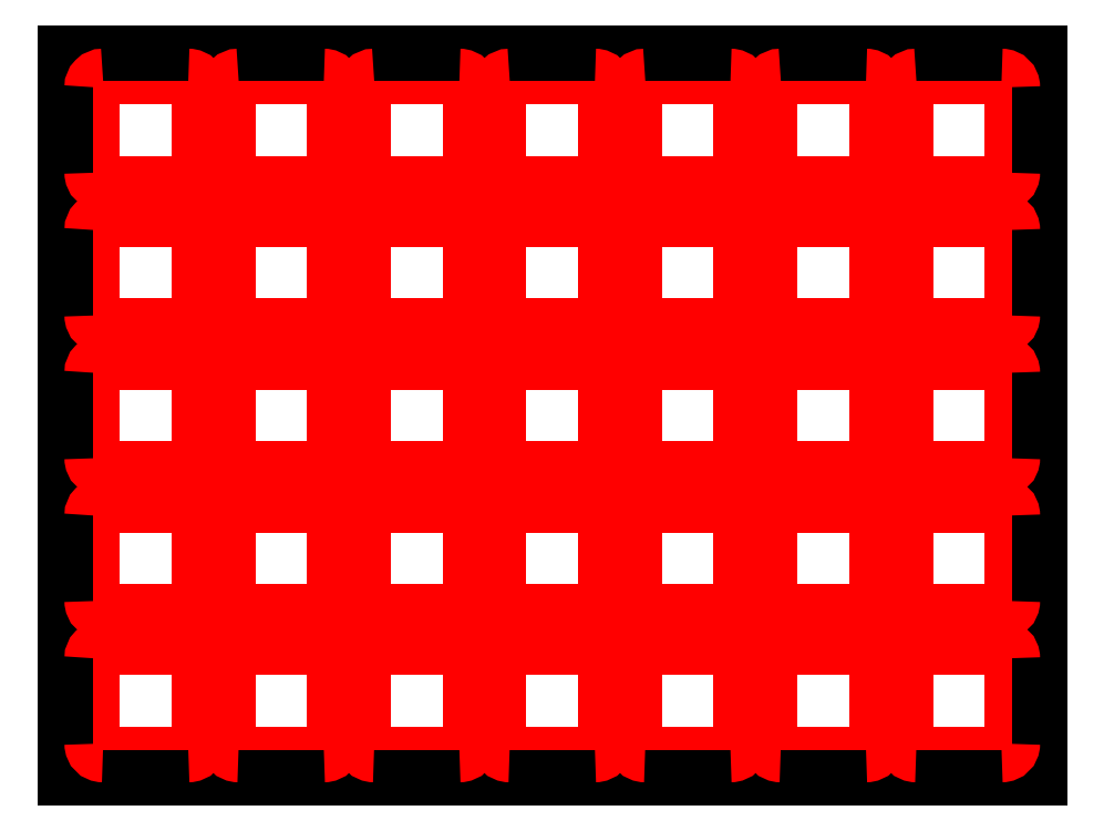
<metadata>
{"format":"dxf","ext":"dxf","renderer":"ezdxf+matplotlib","layout":"modelspace","background":"white","min_lineweight":24,"dpi":150}
</metadata>
<code>
0
SECTION
2
ENTITIES
0
LINE
8
3 Cut (Vector)
10
10.53
20
166.6
30
0
11
34.53
21
166.6
31
0
0
LINE
8
3 Cut (Vector)
10
48.53
20
166.6
30
0
11
72.53
21
166.6
31
0
0
LINE
8
3 Cut (Vector)
10
86.53
20
166.6
30
0
11
110.5
21
166.6
31
0
0
LINE
8
3 Cut (Vector)
10
124.5
20
166.6
30
0
11
148.5
21
166.6
31
0
0
LINE
8
3 Cut (Vector)
10
162.5
20
166.6
30
0
11
186.5
21
166.6
31
0
0
LINE
8
3 Cut (Vector)
10
200.5
20
166.6
30
0
11
224.5
21
166.6
31
0
0
LINE
8
3 Cut (Vector)
10
238.5
20
166.6
30
0
11
262.5
21
166.6
31
0
0
LINE
8
3 Cut (Vector)
10
10.53
20
126.6
30
0
11
34.53
21
126.6
31
0
0
LINE
8
3 Cut (Vector)
10
48.53
20
126.6
30
0
11
72.53
21
126.6
31
0
0
LINE
8
3 Cut (Vector)
10
86.53
20
126.6
30
0
11
110.5
21
126.6
31
0
0
LINE
8
3 Cut (Vector)
10
124.5
20
126.6
30
0
11
148.5
21
126.6
31
0
0
LINE
8
3 Cut (Vector)
10
162.5
20
126.6
30
0
11
186.5
21
126.6
31
0
0
LINE
8
3 Cut (Vector)
10
200.5
20
126.6
30
0
11
224.5
21
126.6
31
0
0
LINE
8
3 Cut (Vector)
10
238.5
20
126.6
30
0
11
262.5
21
126.6
31
0
0
LINE
8
3 Cut (Vector)
10
10.53
20
86.6
30
0
11
34.53
21
86.6
31
0
0
LINE
8
3 Cut (Vector)
10
48.53
20
86.6
30
0
11
72.53
21
86.6
31
0
0
LINE
8
3 Cut (Vector)
10
86.53
20
86.6
30
0
11
110.5
21
86.6
31
0
0
LINE
8
3 Cut (Vector)
10
124.5
20
86.6
30
0
11
148.5
21
86.6
31
0
0
LINE
8
3 Cut (Vector)
10
162.5
20
86.6
30
0
11
186.5
21
86.6
31
0
0
LINE
8
3 Cut (Vector)
10
200.5
20
86.6
30
0
11
224.5
21
86.6
31
0
0
LINE
8
3 Cut (Vector)
10
238.5
20
86.6
30
0
11
262.5
21
86.6
31
0
0
LINE
8
3 Cut (Vector)
10
10.53
20
46.6
30
0
11
34.53
21
46.6
31
0
0
LINE
8
3 Cut (Vector)
10
48.53
20
46.6
30
0
11
72.53
21
46.6
31
0
0
LINE
8
3 Cut (Vector)
10
86.53
20
46.6
30
0
11
110.5
21
46.6
31
0
0
LINE
8
3 Cut (Vector)
10
124.5
20
46.6
30
0
11
148.5
21
46.6
31
0
0
LINE
8
3 Cut (Vector)
10
162.5
20
46.6
30
0
11
186.5
21
46.6
31
0
0
LINE
8
3 Cut (Vector)
10
200.5
20
46.6
30
0
11
224.5
21
46.6
31
0
0
LINE
8
3 Cut (Vector)
10
238.5
20
46.6
30
0
11
262.5
21
46.6
31
0
0
LINE
8
3 Cut (Vector)
10
10.53
20
6.6
30
0
11
34.53
21
6.6
31
0
0
LINE
8
3 Cut (Vector)
10
48.53
20
6.6
30
0
11
72.53
21
6.6
31
0
0
LINE
8
3 Cut (Vector)
10
86.53
20
6.6
30
0
11
110.5
21
6.6
31
0
0
LINE
8
3 Cut (Vector)
10
124.5
20
6.6
30
0
11
148.5
21
6.6
31
0
0
LINE
8
3 Cut (Vector)
10
162.5
20
6.6
30
0
11
186.5
21
6.6
31
0
0
LINE
8
3 Cut (Vector)
10
200.5
20
6.6
30
0
11
224.5
21
6.6
31
0
0
LINE
8
3 Cut (Vector)
10
238.5
20
6.6
30
0
11
262.5
21
6.6
31
0
0
LINE
8
3 Cut (Vector)
10
37.53
20
169.6
30
0
11
37.53
21
193.6
31
0
0
LINE
8
3 Cut (Vector)
10
75.53
20
169.6
30
0
11
75.53
21
193.6
31
0
0
LINE
8
3 Cut (Vector)
10
113.5
20
169.6
30
0
11
113.5
21
193.6
31
0
0
LINE
8
3 Cut (Vector)
10
151.5
20
169.6
30
0
11
151.5
21
193.6
31
0
0
LINE
8
3 Cut (Vector)
10
189.5
20
169.6
30
0
11
189.5
21
193.6
31
0
0
LINE
8
3 Cut (Vector)
10
227.5
20
169.6
30
0
11
227.5
21
193.6
31
0
0
LINE
8
3 Cut (Vector)
10
265.5
20
169.6
30
0
11
265.5
21
193.6
31
0
0
LINE
8
3 Cut (Vector)
10
37.53
20
129.6
30
0
11
37.53
21
153.6
31
0
0
LINE
8
3 Cut (Vector)
10
75.53
20
129.6
30
0
11
75.53
21
153.6
31
0
0
LINE
8
3 Cut (Vector)
10
113.5
20
129.6
30
0
11
113.5
21
153.6
31
0
0
LINE
8
3 Cut (Vector)
10
151.5
20
129.6
30
0
11
151.5
21
153.6
31
0
0
LINE
8
3 Cut (Vector)
10
189.5
20
129.6
30
0
11
189.5
21
153.6
31
0
0
LINE
8
3 Cut (Vector)
10
227.5
20
129.6
30
0
11
227.5
21
153.6
31
0
0
LINE
8
3 Cut (Vector)
10
265.5
20
129.6
30
0
11
265.5
21
153.6
31
0
0
LINE
8
3 Cut (Vector)
10
37.53
20
89.6
30
0
11
37.53
21
113.6
31
0
0
LINE
8
3 Cut (Vector)
10
75.53
20
89.6
30
0
11
75.53
21
113.6
31
0
0
LINE
8
3 Cut (Vector)
10
113.5
20
89.6
30
0
11
113.5
21
113.6
31
0
0
LINE
8
3 Cut (Vector)
10
151.5
20
89.6
30
0
11
151.5
21
113.6
31
0
0
LINE
8
3 Cut (Vector)
10
189.5
20
89.6
30
0
11
189.5
21
113.6
31
0
0
LINE
8
3 Cut (Vector)
10
227.5
20
89.6
30
0
11
227.5
21
113.6
31
0
0
LINE
8
3 Cut (Vector)
10
265.5
20
89.6
30
0
11
265.5
21
113.6
31
0
0
LINE
8
3 Cut (Vector)
10
37.53
20
49.6
30
0
11
37.53
21
73.6
31
0
0
LINE
8
3 Cut (Vector)
10
75.53
20
49.6
30
0
11
75.53
21
73.6
31
0
0
LINE
8
3 Cut (Vector)
10
113.5
20
49.6
30
0
11
113.5
21
73.6
31
0
0
LINE
8
3 Cut (Vector)
10
151.5
20
49.6
30
0
11
151.5
21
73.6
31
0
0
LINE
8
3 Cut (Vector)
10
189.5
20
49.6
30
0
11
189.5
21
73.6
31
0
0
LINE
8
3 Cut (Vector)
10
227.5
20
49.6
30
0
11
227.5
21
73.6
31
0
0
LINE
8
3 Cut (Vector)
10
265.5
20
49.6
30
0
11
265.5
21
73.6
31
0
0
LINE
8
3 Cut (Vector)
10
37.53
20
9.6
30
0
11
37.53
21
33.6
31
0
0
LINE
8
3 Cut (Vector)
10
75.53
20
9.6
30
0
11
75.53
21
33.6
31
0
0
LINE
8
3 Cut (Vector)
10
113.5
20
9.6
30
0
11
113.5
21
33.6
31
0
0
LINE
8
3 Cut (Vector)
10
151.5
20
9.6
30
0
11
151.5
21
33.6
31
0
0
LINE
8
3 Cut (Vector)
10
189.5
20
9.6
30
0
11
189.5
21
33.6
31
0
0
LINE
8
3 Cut (Vector)
10
227.5
20
9.6
30
0
11
227.5
21
33.6
31
0
0
LINE
8
3 Cut (Vector)
10
265.5
20
9.6
30
0
11
265.5
21
33.6
31
0
0
LINE
8
3 Cut (Vector)
10
34.53
20
196.6
30
0
11
10.53
21
196.6
31
0
0
LINE
8
3 Cut (Vector)
10
72.53
20
196.6
30
0
11
48.53
21
196.6
31
0
0
LINE
8
3 Cut (Vector)
10
110.5
20
196.6
30
0
11
86.53
21
196.6
31
0
0
LINE
8
3 Cut (Vector)
10
148.5
20
196.6
30
0
11
124.5
21
196.6
31
0
0
LINE
8
3 Cut (Vector)
10
186.5
20
196.6
30
0
11
162.5
21
196.6
31
0
0
LINE
8
3 Cut (Vector)
10
224.5
20
196.6
30
0
11
200.5
21
196.6
31
0
0
LINE
8
3 Cut (Vector)
10
262.5
20
196.6
30
0
11
238.5
21
196.6
31
0
0
LINE
8
3 Cut (Vector)
10
34.53
20
156.6
30
0
11
10.53
21
156.6
31
0
0
LINE
8
3 Cut (Vector)
10
72.53
20
156.6
30
0
11
48.53
21
156.6
31
0
0
LINE
8
3 Cut (Vector)
10
110.5
20
156.6
30
0
11
86.53
21
156.6
31
0
0
LINE
8
3 Cut (Vector)
10
148.5
20
156.6
30
0
11
124.5
21
156.6
31
0
0
LINE
8
3 Cut (Vector)
10
186.5
20
156.6
30
0
11
162.5
21
156.6
31
0
0
LINE
8
3 Cut (Vector)
10
224.5
20
156.6
30
0
11
200.5
21
156.6
31
0
0
LINE
8
3 Cut (Vector)
10
262.5
20
156.6
30
0
11
238.5
21
156.6
31
0
0
LINE
8
3 Cut (Vector)
10
34.53
20
116.6
30
0
11
10.53
21
116.6
31
0
0
LINE
8
3 Cut (Vector)
10
72.53
20
116.6
30
0
11
48.53
21
116.6
31
0
0
LINE
8
3 Cut (Vector)
10
110.5
20
116.6
30
0
11
86.53
21
116.6
31
0
0
LINE
8
3 Cut (Vector)
10
148.5
20
116.6
30
0
11
124.5
21
116.6
31
0
0
LINE
8
3 Cut (Vector)
10
186.5
20
116.6
30
0
11
162.5
21
116.6
31
0
0
LINE
8
3 Cut (Vector)
10
224.5
20
116.6
30
0
11
200.5
21
116.6
31
0
0
LINE
8
3 Cut (Vector)
10
262.5
20
116.6
30
0
11
238.5
21
116.6
31
0
0
LINE
8
3 Cut (Vector)
10
34.53
20
76.6
30
0
11
10.53
21
76.6
31
0
0
LINE
8
3 Cut (Vector)
10
72.53
20
76.6
30
0
11
48.53
21
76.6
31
0
0
LINE
8
3 Cut (Vector)
10
110.5
20
76.6
30
0
11
86.53
21
76.6
31
0
0
LINE
8
3 Cut (Vector)
10
148.5
20
76.6
30
0
11
124.5
21
76.6
31
0
0
LINE
8
3 Cut (Vector)
10
186.5
20
76.6
30
0
11
162.5
21
76.6
31
0
0
LINE
8
3 Cut (Vector)
10
224.5
20
76.6
30
0
11
200.5
21
76.6
31
0
0
LINE
8
3 Cut (Vector)
10
262.5
20
76.6
30
0
11
238.5
21
76.6
31
0
0
LINE
8
3 Cut (Vector)
10
34.53
20
36.6
30
0
11
10.53
21
36.6
31
0
0
LINE
8
3 Cut (Vector)
10
72.53
20
36.6
30
0
11
48.53
21
36.6
31
0
0
LINE
8
3 Cut (Vector)
10
110.5
20
36.6
30
0
11
86.53
21
36.6
31
0
0
LINE
8
3 Cut (Vector)
10
148.5
20
36.6
30
0
11
124.5
21
36.6
31
0
0
LINE
8
3 Cut (Vector)
10
186.5
20
36.6
30
0
11
162.5
21
36.6
31
0
0
LINE
8
3 Cut (Vector)
10
224.5
20
36.6
30
0
11
200.5
21
36.6
31
0
0
LINE
8
3 Cut (Vector)
10
262.5
20
36.6
30
0
11
238.5
21
36.6
31
0
0
LINE
8
3 Cut (Vector)
10
7.525
20
193.6
30
0
11
7.525
21
169.6
31
0
0
LINE
8
3 Cut (Vector)
10
45.53
20
193.6
30
0
11
45.53
21
169.6
31
0
0
LINE
8
3 Cut (Vector)
10
83.53
20
193.6
30
0
11
83.53
21
169.6
31
0
0
LINE
8
3 Cut (Vector)
10
121.5
20
193.6
30
0
11
121.5
21
169.6
31
0
0
LINE
8
3 Cut (Vector)
10
159.5
20
193.6
30
0
11
159.5
21
169.6
31
0
0
LINE
8
3 Cut (Vector)
10
197.5
20
193.6
30
0
11
197.5
21
169.6
31
0
0
LINE
8
3 Cut (Vector)
10
235.5
20
193.6
30
0
11
235.5
21
169.6
31
0
0
LINE
8
3 Cut (Vector)
10
7.525
20
153.6
30
0
11
7.525
21
129.6
31
0
0
LINE
8
3 Cut (Vector)
10
45.53
20
153.6
30
0
11
45.53
21
129.6
31
0
0
LINE
8
3 Cut (Vector)
10
83.53
20
153.6
30
0
11
83.53
21
129.6
31
0
0
LINE
8
3 Cut (Vector)
10
121.5
20
153.6
30
0
11
121.5
21
129.6
31
0
0
LINE
8
3 Cut (Vector)
10
159.5
20
153.6
30
0
11
159.5
21
129.6
31
0
0
LINE
8
3 Cut (Vector)
10
197.5
20
153.6
30
0
11
197.5
21
129.6
31
0
0
LINE
8
3 Cut (Vector)
10
235.5
20
153.6
30
0
11
235.5
21
129.6
31
0
0
LINE
8
3 Cut (Vector)
10
7.525
20
113.6
30
0
11
7.525
21
89.6
31
0
0
LINE
8
3 Cut (Vector)
10
45.53
20
113.6
30
0
11
45.53
21
89.6
31
0
0
LINE
8
3 Cut (Vector)
10
83.53
20
113.6
30
0
11
83.53
21
89.6
31
0
0
LINE
8
3 Cut (Vector)
10
121.5
20
113.6
30
0
11
121.5
21
89.6
31
0
0
LINE
8
3 Cut (Vector)
10
159.5
20
113.6
30
0
11
159.5
21
89.6
31
0
0
LINE
8
3 Cut (Vector)
10
197.5
20
113.6
30
0
11
197.5
21
89.6
31
0
0
LINE
8
3 Cut (Vector)
10
235.5
20
113.6
30
0
11
235.5
21
89.6
31
0
0
LINE
8
3 Cut (Vector)
10
7.525
20
73.6
30
0
11
7.525
21
49.6
31
0
0
LINE
8
3 Cut (Vector)
10
45.53
20
73.6
30
0
11
45.53
21
49.6
31
0
0
LINE
8
3 Cut (Vector)
10
83.53
20
73.6
30
0
11
83.53
21
49.6
31
0
0
LINE
8
3 Cut (Vector)
10
121.5
20
73.6
30
0
11
121.5
21
49.6
31
0
0
LINE
8
3 Cut (Vector)
10
159.5
20
73.6
30
0
11
159.5
21
49.6
31
0
0
LINE
8
3 Cut (Vector)
10
197.5
20
73.6
30
0
11
197.5
21
49.6
31
0
0
LINE
8
3 Cut (Vector)
10
235.5
20
73.6
30
0
11
235.5
21
49.6
31
0
0
LINE
8
3 Cut (Vector)
10
7.525
20
33.6
30
0
11
7.525
21
9.6
31
0
0
LINE
8
3 Cut (Vector)
10
45.53
20
33.6
30
0
11
45.53
21
9.6
31
0
0
LINE
8
3 Cut (Vector)
10
83.53
20
33.6
30
0
11
83.53
21
9.6
31
0
0
LINE
8
3 Cut (Vector)
10
121.5
20
33.6
30
0
11
121.5
21
9.6
31
0
0
LINE
8
3 Cut (Vector)
10
159.5
20
33.6
30
0
11
159.5
21
9.6
31
0
0
LINE
8
3 Cut (Vector)
10
197.5
20
33.6
30
0
11
197.5
21
9.6
31
0
0
LINE
8
3 Cut (Vector)
10
235.5
20
33.6
30
0
11
235.5
21
9.6
31
0
0
INSERT
8
4 NP Layout & Text
2
8x10.75-in
10
0
20
0
30
0
0
ARC
8
3 Cut (Vector)
10
34.53
20
193.6
30
0
40
3
50
0
51
90
0
ARC
8
3 Cut (Vector)
10
72.53
20
193.6
30
0
40
3
50
0
51
90
0
ARC
8
3 Cut (Vector)
10
110.5
20
193.6
30
0
40
3
50
0
51
90
0
ARC
8
3 Cut (Vector)
10
148.5
20
193.6
30
0
40
3
50
0
51
90
0
ARC
8
3 Cut (Vector)
10
186.5
20
193.6
30
0
40
3
50
0
51
90
0
ARC
8
3 Cut (Vector)
10
224.5
20
193.6
30
0
40
3
50
0
51
90
0
ARC
8
3 Cut (Vector)
10
262.5
20
193.6
30
0
40
3
50
0
51
90
0
ARC
8
3 Cut (Vector)
10
34.53
20
153.6
30
0
40
3
50
0
51
90
0
ARC
8
3 Cut (Vector)
10
72.53
20
153.6
30
0
40
3
50
0
51
90
0
ARC
8
3 Cut (Vector)
10
110.5
20
153.6
30
0
40
3
50
0
51
90
0
ARC
8
3 Cut (Vector)
10
148.5
20
153.6
30
0
40
3
50
0
51
90
0
ARC
8
3 Cut (Vector)
10
186.5
20
153.6
30
0
40
3
50
0
51
90
0
ARC
8
3 Cut (Vector)
10
224.5
20
153.6
30
0
40
3
50
0
51
90
0
ARC
8
3 Cut (Vector)
10
262.5
20
153.6
30
0
40
3
50
0
51
90
0
ARC
8
3 Cut (Vector)
10
34.53
20
113.6
30
0
40
3
50
0
51
90
0
ARC
8
3 Cut (Vector)
10
72.53
20
113.6
30
0
40
3
50
0
51
90
0
ARC
8
3 Cut (Vector)
10
110.5
20
113.6
30
0
40
3
50
0
51
90
0
ARC
8
3 Cut (Vector)
10
148.5
20
113.6
30
0
40
3
50
0
51
90
0
ARC
8
3 Cut (Vector)
10
186.5
20
113.6
30
0
40
3
50
0
51
90
0
ARC
8
3 Cut (Vector)
10
224.5
20
113.6
30
0
40
3
50
0
51
90
0
ARC
8
3 Cut (Vector)
10
262.5
20
113.6
30
0
40
3
50
0
51
90
0
ARC
8
3 Cut (Vector)
10
34.53
20
73.6
30
0
40
3
50
0
51
90
0
ARC
8
3 Cut (Vector)
10
72.53
20
73.6
30
0
40
3
50
0
51
90
0
ARC
8
3 Cut (Vector)
10
110.5
20
73.6
30
0
40
3
50
0
51
90
0
ARC
8
3 Cut (Vector)
10
148.5
20
73.6
30
0
40
3
50
0
51
90
0
ARC
8
3 Cut (Vector)
10
186.5
20
73.6
30
0
40
3
50
0
51
90
0
ARC
8
3 Cut (Vector)
10
224.5
20
73.6
30
0
40
3
50
0
51
90
0
ARC
8
3 Cut (Vector)
10
262.5
20
73.6
30
0
40
3
50
0
51
90
0
ARC
8
3 Cut (Vector)
10
34.53
20
33.6
30
0
40
3
50
0
51
90
0
ARC
8
3 Cut (Vector)
10
72.53
20
33.6
30
0
40
3
50
0
51
90
0
ARC
8
3 Cut (Vector)
10
110.5
20
33.6
30
0
40
3
50
0
51
90
0
ARC
8
3 Cut (Vector)
10
148.5
20
33.6
30
0
40
3
50
0
51
90
0
ARC
8
3 Cut (Vector)
10
186.5
20
33.6
30
0
40
3
50
0
51
90
0
ARC
8
3 Cut (Vector)
10
224.5
20
33.6
30
0
40
3
50
0
51
90
0
ARC
8
3 Cut (Vector)
10
262.5
20
33.6
30
0
40
3
50
0
51
90
0
ARC
8
3 Cut (Vector)
10
10.53
20
193.6
30
0
40
3
50
90
51
180
0
ARC
8
3 Cut (Vector)
10
48.53
20
193.6
30
0
40
3
50
90
51
180
0
ARC
8
3 Cut (Vector)
10
86.53
20
193.6
30
0
40
3
50
90
51
180
0
ARC
8
3 Cut (Vector)
10
124.5
20
193.6
30
0
40
3
50
90
51
180
0
ARC
8
3 Cut (Vector)
10
162.5
20
193.6
30
0
40
3
50
90
51
180
0
ARC
8
3 Cut (Vector)
10
200.5
20
193.6
30
0
40
3
50
90
51
180
0
ARC
8
3 Cut (Vector)
10
238.5
20
193.6
30
0
40
3
50
90
51
180
0
ARC
8
3 Cut (Vector)
10
10.53
20
153.6
30
0
40
3
50
90
51
180
0
ARC
8
3 Cut (Vector)
10
48.53
20
153.6
30
0
40
3
50
90
51
180
0
ARC
8
3 Cut (Vector)
10
86.53
20
153.6
30
0
40
3
50
90
51
180
0
ARC
8
3 Cut (Vector)
10
124.5
20
153.6
30
0
40
3
50
90
51
180
0
ARC
8
3 Cut (Vector)
10
162.5
20
153.6
30
0
40
3
50
90
51
180
0
ARC
8
3 Cut (Vector)
10
200.5
20
153.6
30
0
40
3
50
90
51
180
0
ARC
8
3 Cut (Vector)
10
238.5
20
153.6
30
0
40
3
50
90
51
180
0
ARC
8
3 Cut (Vector)
10
10.53
20
113.6
30
0
40
3
50
90
51
180
0
ARC
8
3 Cut (Vector)
10
48.53
20
113.6
30
0
40
3
50
90
51
180
0
ARC
8
3 Cut (Vector)
10
86.53
20
113.6
30
0
40
3
50
90
51
180
0
ARC
8
3 Cut (Vector)
10
124.5
20
113.6
30
0
40
3
50
90
51
180
0
ARC
8
3 Cut (Vector)
10
162.5
20
113.6
30
0
40
3
50
90
51
180
0
ARC
8
3 Cut (Vector)
10
200.5
20
113.6
30
0
40
3
50
90
51
180
0
ARC
8
3 Cut (Vector)
10
238.5
20
113.6
30
0
40
3
50
90
51
180
0
ARC
8
3 Cut (Vector)
10
10.53
20
73.6
30
0
40
3
50
90
51
180
0
ARC
8
3 Cut (Vector)
10
48.53
20
73.6
30
0
40
3
50
90
51
180
0
ARC
8
3 Cut (Vector)
10
86.53
20
73.6
30
0
40
3
50
90
51
180
0
ARC
8
3 Cut (Vector)
10
124.5
20
73.6
30
0
40
3
50
90
51
180
0
ARC
8
3 Cut (Vector)
10
162.5
20
73.6
30
0
40
3
50
90
51
180
0
ARC
8
3 Cut (Vector)
10
200.5
20
73.6
30
0
40
3
50
90
51
180
0
ARC
8
3 Cut (Vector)
10
238.5
20
73.6
30
0
40
3
50
90
51
180
0
ARC
8
3 Cut (Vector)
10
10.53
20
33.6
30
0
40
3
50
90
51
180
0
ARC
8
3 Cut (Vector)
10
48.53
20
33.6
30
0
40
3
50
90
51
180
0
ARC
8
3 Cut (Vector)
10
86.53
20
33.6
30
0
40
3
50
90
51
180
0
ARC
8
3 Cut (Vector)
10
124.5
20
33.6
30
0
40
3
50
90
51
180
0
ARC
8
3 Cut (Vector)
10
162.5
20
33.6
30
0
40
3
50
90
51
180
0
ARC
8
3 Cut (Vector)
10
200.5
20
33.6
30
0
40
3
50
90
51
180
0
ARC
8
3 Cut (Vector)
10
238.5
20
33.6
30
0
40
3
50
90
51
180
0
ARC
8
3 Cut (Vector)
10
10.53
20
169.6
30
0
40
3
50
180
51
270
0
ARC
8
3 Cut (Vector)
10
48.53
20
169.6
30
0
40
3
50
180
51
270
0
ARC
8
3 Cut (Vector)
10
86.53
20
169.6
30
0
40
3
50
180
51
270
0
ARC
8
3 Cut (Vector)
10
124.5
20
169.6
30
0
40
3
50
180
51
270
0
ARC
8
3 Cut (Vector)
10
162.5
20
169.6
30
0
40
3
50
180
51
270
0
ARC
8
3 Cut (Vector)
10
200.5
20
169.6
30
0
40
3
50
180
51
270
0
ARC
8
3 Cut (Vector)
10
238.5
20
169.6
30
0
40
3
50
180
51
270
0
ARC
8
3 Cut (Vector)
10
10.53
20
129.6
30
0
40
3
50
180
51
270
0
ARC
8
3 Cut (Vector)
10
48.53
20
129.6
30
0
40
3
50
180
51
270
0
ARC
8
3 Cut (Vector)
10
86.53
20
129.6
30
0
40
3
50
180
51
270
0
ARC
8
3 Cut (Vector)
10
124.5
20
129.6
30
0
40
3
50
180
51
270
0
ARC
8
3 Cut (Vector)
10
162.5
20
129.6
30
0
40
3
50
180
51
270
0
ARC
8
3 Cut (Vector)
10
200.5
20
129.6
30
0
40
3
50
180
51
270
0
ARC
8
3 Cut (Vector)
10
238.5
20
129.6
30
0
40
3
50
180
51
270
0
ARC
8
3 Cut (Vector)
10
10.53
20
89.6
30
0
40
3
50
180
51
270
0
ARC
8
3 Cut (Vector)
10
48.53
20
89.6
30
0
40
3
50
180
51
270
0
ARC
8
3 Cut (Vector)
10
86.53
20
89.6
30
0
40
3
50
180
51
270
0
ARC
8
3 Cut (Vector)
10
124.5
20
89.6
30
0
40
3
50
180
51
270
0
ARC
8
3 Cut (Vector)
10
162.5
20
89.6
30
0
40
3
50
180
51
270
0
ARC
8
3 Cut (Vector)
10
200.5
20
89.6
30
0
40
3
50
180
51
270
0
ARC
8
3 Cut (Vector)
10
238.5
20
89.6
30
0
40
3
50
180
51
270
0
ARC
8
3 Cut (Vector)
10
10.53
20
49.6
30
0
40
3
50
180
51
270
0
ARC
8
3 Cut (Vector)
10
48.53
20
49.6
30
0
40
3
50
180
51
270
0
ARC
8
3 Cut (Vector)
10
86.53
20
49.6
30
0
40
3
50
180
51
270
0
ARC
8
3 Cut (Vector)
10
124.5
20
49.6
30
0
40
3
50
180
51
270
0
ARC
8
3 Cut (Vector)
10
162.5
20
49.6
30
0
40
3
50
180
51
270
0
ARC
8
3 Cut (Vector)
10
200.5
20
49.6
30
0
40
3
50
180
51
270
0
ARC
8
3 Cut (Vector)
10
238.5
20
49.6
30
0
40
3
50
180
51
270
0
ARC
8
3 Cut (Vector)
10
10.53
20
9.6
30
0
40
3
50
180
51
270
0
ARC
8
3 Cut (Vector)
10
48.53
20
9.6
30
0
40
3
50
180
51
270
0
ARC
8
3 Cut (Vector)
10
86.53
20
9.6
30
0
40
3
50
180
51
270
0
ARC
8
3 Cut (Vector)
10
124.5
20
9.6
30
0
40
3
50
180
51
270
0
ARC
8
3 Cut (Vector)
10
162.5
20
9.6
30
0
40
3
50
180
51
270
0
ARC
8
3 Cut (Vector)
10
200.5
20
9.6
30
0
40
3
50
180
51
270
0
ARC
8
3 Cut (Vector)
10
238.5
20
9.6
30
0
40
3
50
180
51
270
0
ARC
8
3 Cut (Vector)
10
34.53
20
169.6
30
0
40
3
50
270
51
0
0
ARC
8
3 Cut (Vector)
10
72.53
20
169.6
30
0
40
3
50
270
51
0
0
ARC
8
3 Cut (Vector)
10
110.5
20
169.6
30
0
40
3
50
270
51
0
0
ARC
8
3 Cut (Vector)
10
148.5
20
169.6
30
0
40
3
50
270
51
0
0
ARC
8
3 Cut (Vector)
10
186.5
20
169.6
30
0
40
3
50
270
51
0
0
ARC
8
3 Cut (Vector)
10
224.5
20
169.6
30
0
40
3
50
270
51
0
0
ARC
8
3 Cut (Vector)
10
262.5
20
169.6
30
0
40
3
50
270
51
0
0
ARC
8
3 Cut (Vector)
10
34.53
20
129.6
30
0
40
3
50
270
51
0
0
ARC
8
3 Cut (Vector)
10
72.53
20
129.6
30
0
40
3
50
270
51
0
0
ARC
8
3 Cut (Vector)
10
110.5
20
129.6
30
0
40
3
50
270
51
0
0
ARC
8
3 Cut (Vector)
10
148.5
20
129.6
30
0
40
3
50
270
51
0
0
ARC
8
3 Cut (Vector)
10
186.5
20
129.6
30
0
40
3
50
270
51
0
0
ARC
8
3 Cut (Vector)
10
224.5
20
129.6
30
0
40
3
50
270
51
0
0
ARC
8
3 Cut (Vector)
10
262.5
20
129.6
30
0
40
3
50
270
51
0
0
ARC
8
3 Cut (Vector)
10
34.53
20
89.6
30
0
40
3
50
270
51
0
0
ARC
8
3 Cut (Vector)
10
72.53
20
89.6
30
0
40
3
50
270
51
0
0
ARC
8
3 Cut (Vector)
10
110.5
20
89.6
30
0
40
3
50
270
51
0
0
ARC
8
3 Cut (Vector)
10
148.5
20
89.6
30
0
40
3
50
270
51
0
0
ARC
8
3 Cut (Vector)
10
186.5
20
89.6
30
0
40
3
50
270
51
0
0
ARC
8
3 Cut (Vector)
10
224.5
20
89.6
30
0
40
3
50
270
51
0
0
ARC
8
3 Cut (Vector)
10
262.5
20
89.6
30
0
40
3
50
270
51
0
0
ARC
8
3 Cut (Vector)
10
34.53
20
49.6
30
0
40
3
50
270
51
0
0
ARC
8
3 Cut (Vector)
10
72.53
20
49.6
30
0
40
3
50
270
51
0
0
ARC
8
3 Cut (Vector)
10
110.5
20
49.6
30
0
40
3
50
270
51
0
0
ARC
8
3 Cut (Vector)
10
148.5
20
49.6
30
0
40
3
50
270
51
0
0
ARC
8
3 Cut (Vector)
10
186.5
20
49.6
30
0
40
3
50
270
51
0
0
ARC
8
3 Cut (Vector)
10
224.5
20
49.6
30
0
40
3
50
270
51
0
0
ARC
8
3 Cut (Vector)
10
262.5
20
49.6
30
0
40
3
50
270
51
0
0
ARC
8
3 Cut (Vector)
10
34.53
20
9.6
30
0
40
3
50
270
51
0
0
ARC
8
3 Cut (Vector)
10
72.53
20
9.6
30
0
40
3
50
270
51
0
0
ARC
8
3 Cut (Vector)
10
110.5
20
9.6
30
0
40
3
50
270
51
0
0
ARC
8
3 Cut (Vector)
10
148.5
20
9.6
30
0
40
3
50
270
51
0
0
ARC
8
3 Cut (Vector)
10
186.5
20
9.6
30
0
40
3
50
270
51
0
0
ARC
8
3 Cut (Vector)
10
224.5
20
9.6
30
0
40
3
50
270
51
0
0
ARC
8
3 Cut (Vector)
10
262.5
20
9.6
30
0
40
3
50
270
51
0
0
VIEWPORT
8
0
10
128.5
20
97.5
30
0
40
314.2
41
222.2
68
     1
69
     1
12
128.5
22
97.5
13
0
23
0
14
10
24
10
15
10
25
10
16
0
26
0
36
1
17
0
27
0
37
0
42
50
43
0
44
0
45
222.2
50
0
51
0
72
   100
90
   557152
1

281
     0
71
     1
74
     0
110
0
120
0
130
0
111
1
121
0
131
0
112
0
122
1
132
0
79
     0
146
0
170
     0
61
     5
348
2027
292
     1
282
     1
141
0
142
0
63
   256
361
20EC
0
ENDSEC
0
EOF

</code>
